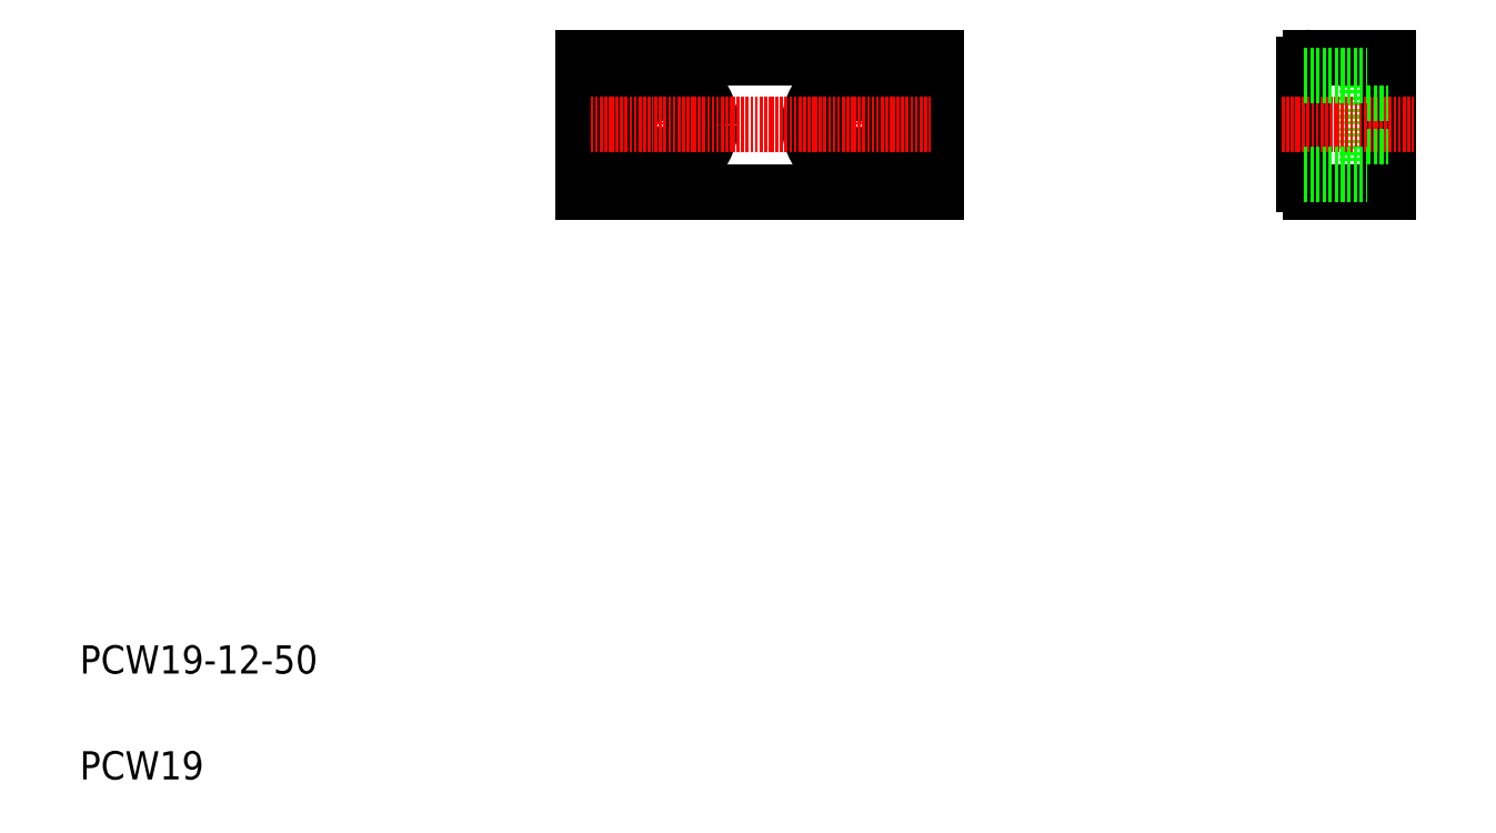
<metadata>
{"format":"dxf","ext":"dxf","renderer":"ezdxf+matplotlib","layout":"modelspace","background":"white","min_lineweight":24,"dpi":150}
</metadata>
<code>
0
SECTION
2
ENTITIES
0
LINE
8
CENTER
10
120.4
20
112.9
30
0
11
120.4
21
92.65
31
0
0
LINE
8
CENTER
10
92.37
20
112.9
30
0
11
92.37
21
92.65
31
0
0
CIRCLE
8
0
10
92.37
20
102.8
30
0
40
7
0
CIRCLE
8
0
10
92.37
20
102.8
30
0
40
4.5
0
CIRCLE
8
0
10
120.4
20
102.8
30
0
40
7
0
CIRCLE
8
0
10
120.4
20
102.8
30
0
40
4.5
0
LINE
8
0
10
131.4
20
112.3
30
0
11
131.4
21
93.28
31
0
0
LINE
8
0
10
81.37
20
93.28
30
0
11
81.37
21
112.3
31
0
0
TEXT
8
0
10
10
20
25
30
0
40
4
1
PCW19-12-50
0
TEXT
8
0
10
10
20
10
30
0
40
4
1
PCW19
0
LINE
8
CENTER
10
130.5
20
102.8
30
0
11
82.23
21
102.8
31
0
0
LINE
8
0
10
131.4
20
93.28
30
0
11
81.37
21
93.28
31
0
0
LINE
8
0
10
81.37
20
98.03
30
0
11
81.37
21
98.03
31
0
0
LINE
8
0
10
81.37
20
102.8
30
0
11
81.37
21
102.8
31
0
0
LINE
8
0
10
81.37
20
112.3
30
0
11
131.4
21
112.3
31
0
0
LINE
8
0
10
192.4
20
95.78
30
0
11
192.4
21
109.8
31
0
0
LINE
8
0
10
195.4
20
93.28
30
0
11
195.4
21
112.3
31
0
0
LINE
8
0
10
183.4
20
94.28
30
0
11
183.4
21
111.3
31
0
0
LINE
8
CENTER
10
198.9
20
102.8
30
0
11
180.2
21
102.8
31
0
0
LINE
8
0
10
192.4
20
98.28
30
0
11
195.4
21
98.28
31
0
0
LINE
8
0
10
195.4
20
93.28
30
0
11
184.4
21
93.28
31
0
0
ARC
8
0
10
184.4
20
94.28
30
0
40
1
50
180
51
270
0
LINE
8
0
10
183.4
20
95.78
30
0
11
192.4
21
95.78
31
0
0
LINE
8
0
10
192.4
20
107.3
30
0
11
195.4
21
107.3
31
0
0
LINE
8
0
10
184.4
20
112.3
30
0
11
195.4
21
112.3
31
0
0
ARC
8
0
10
184.4
20
111.3
30
0
40
1
50
90
51
180
0
LINE
8
0
10
183.4
20
109.8
30
0
11
192.4
21
109.8
31
0
0
ENDSEC
0
EOF

</code>
